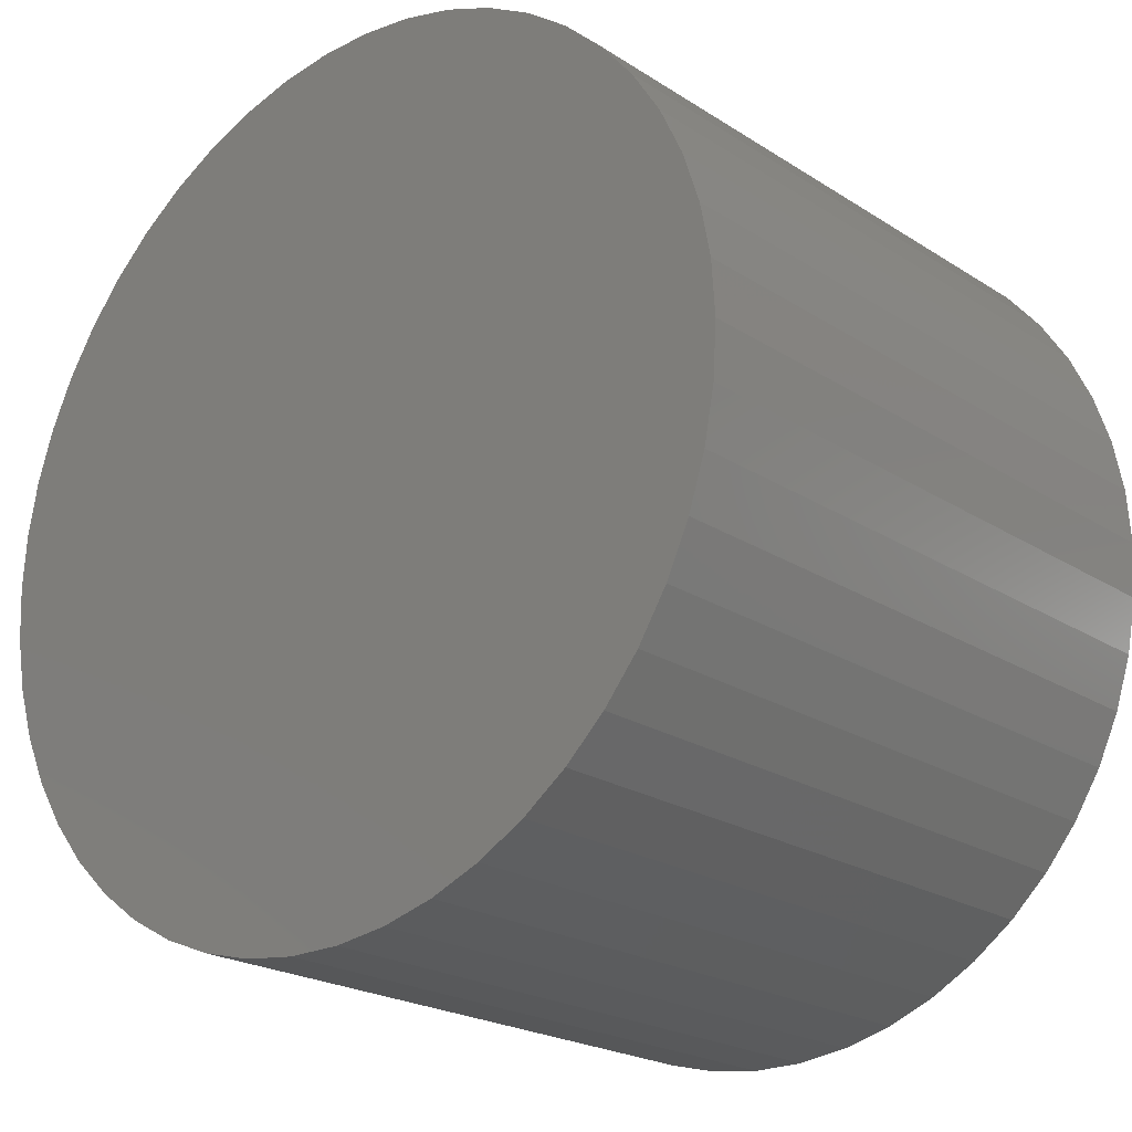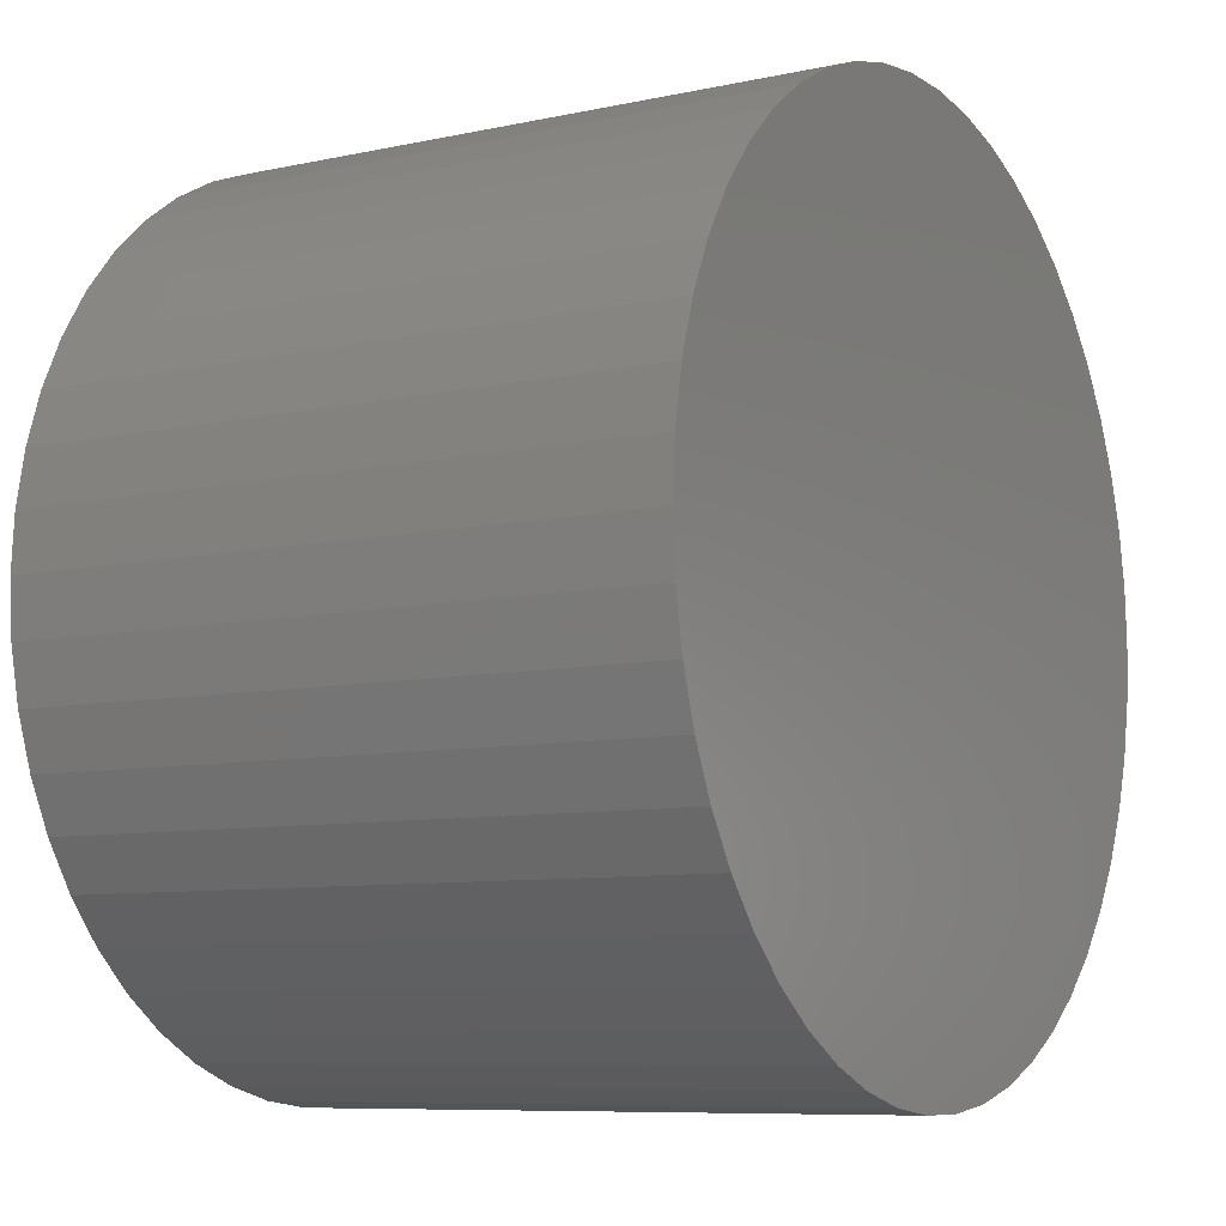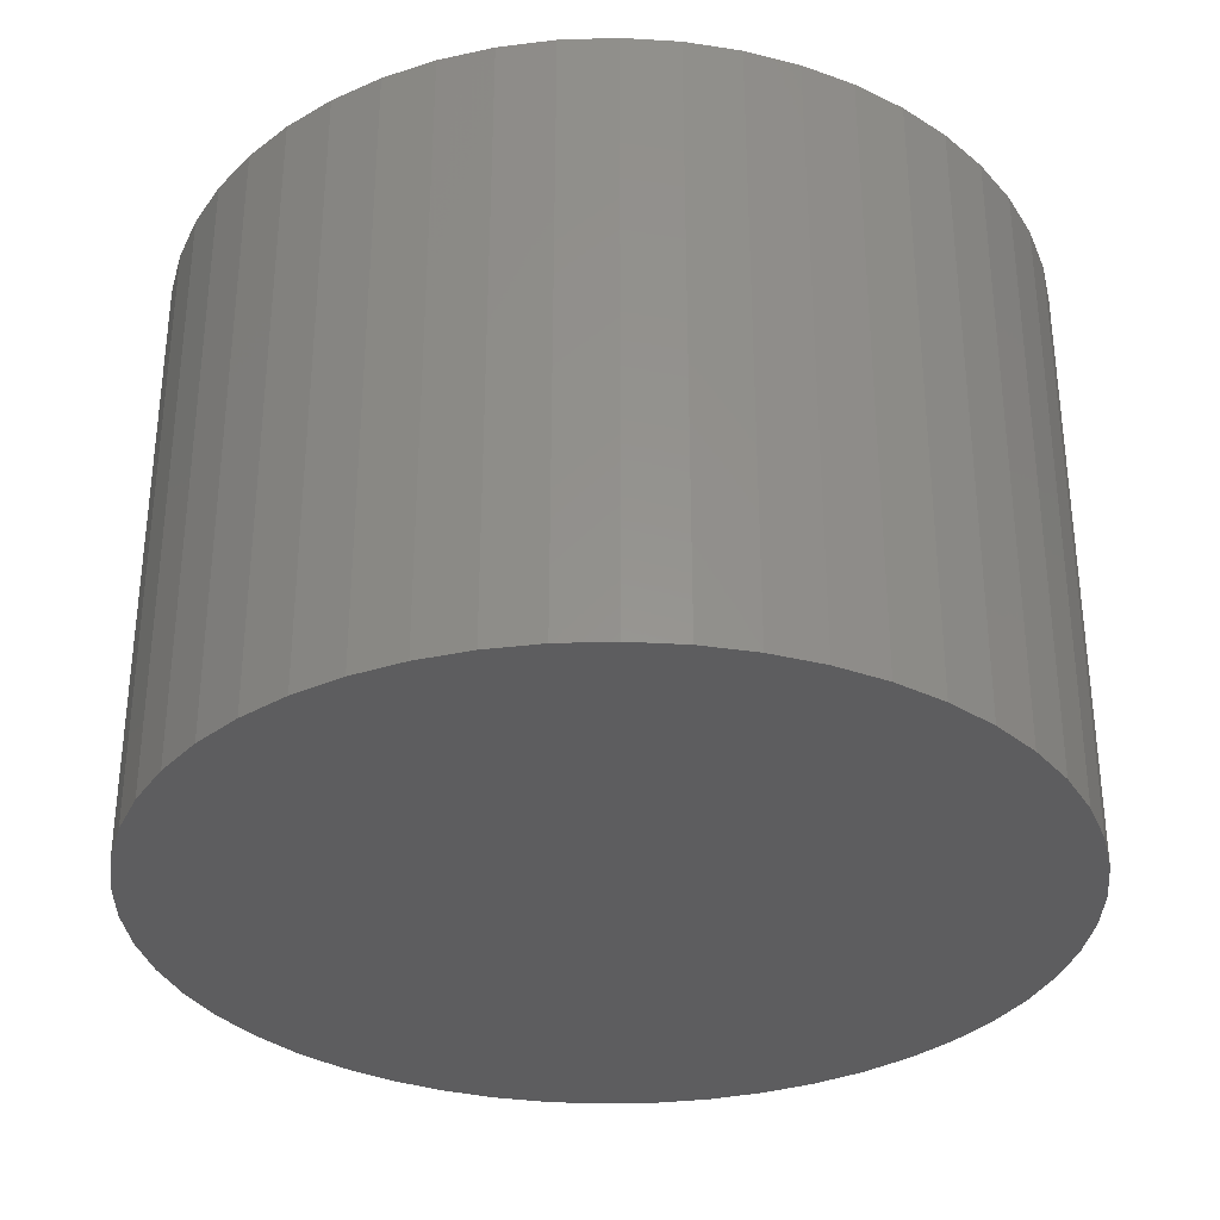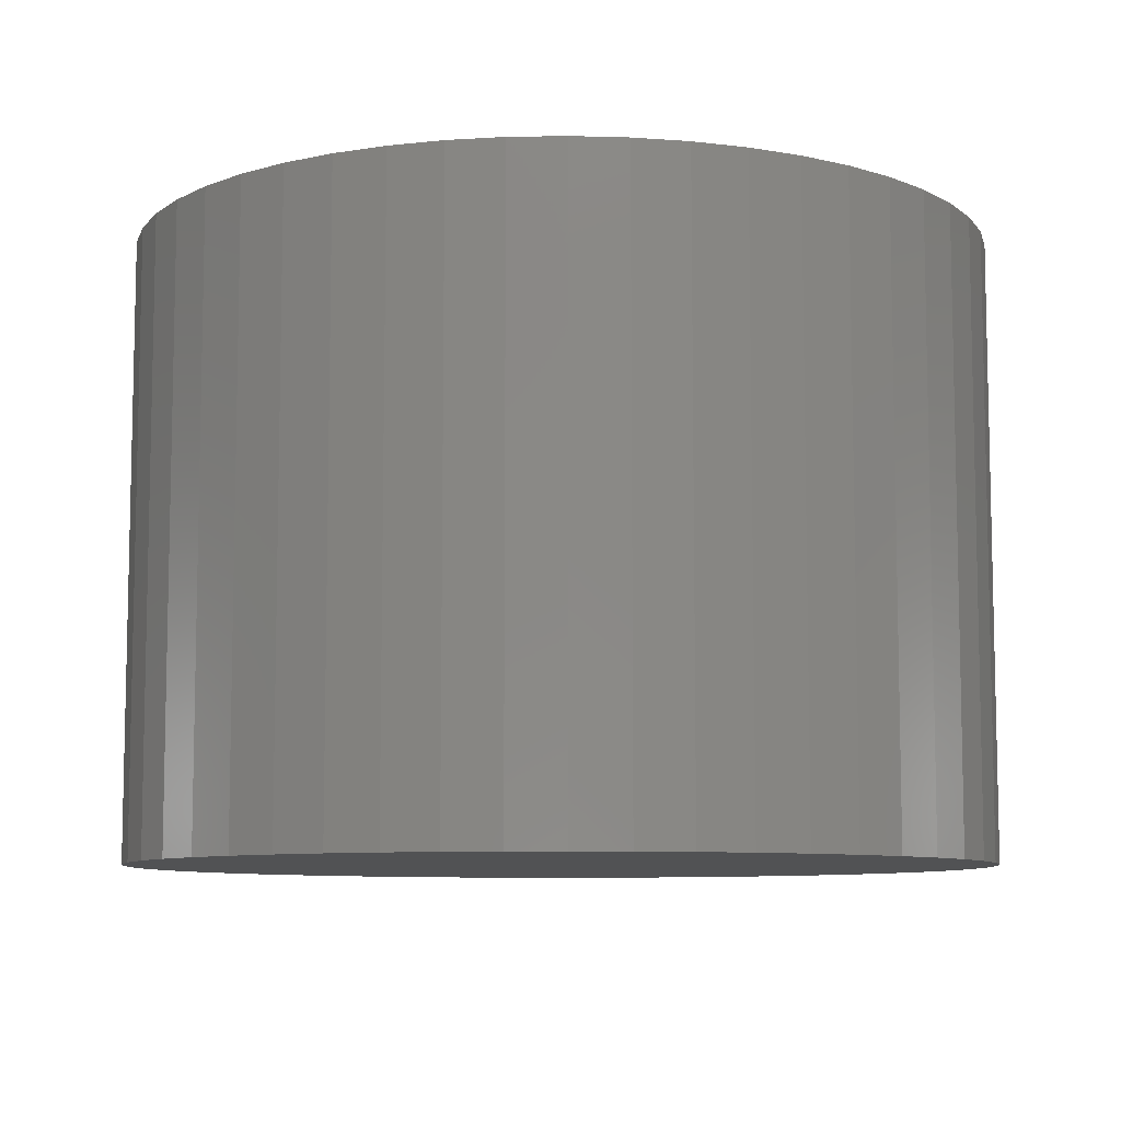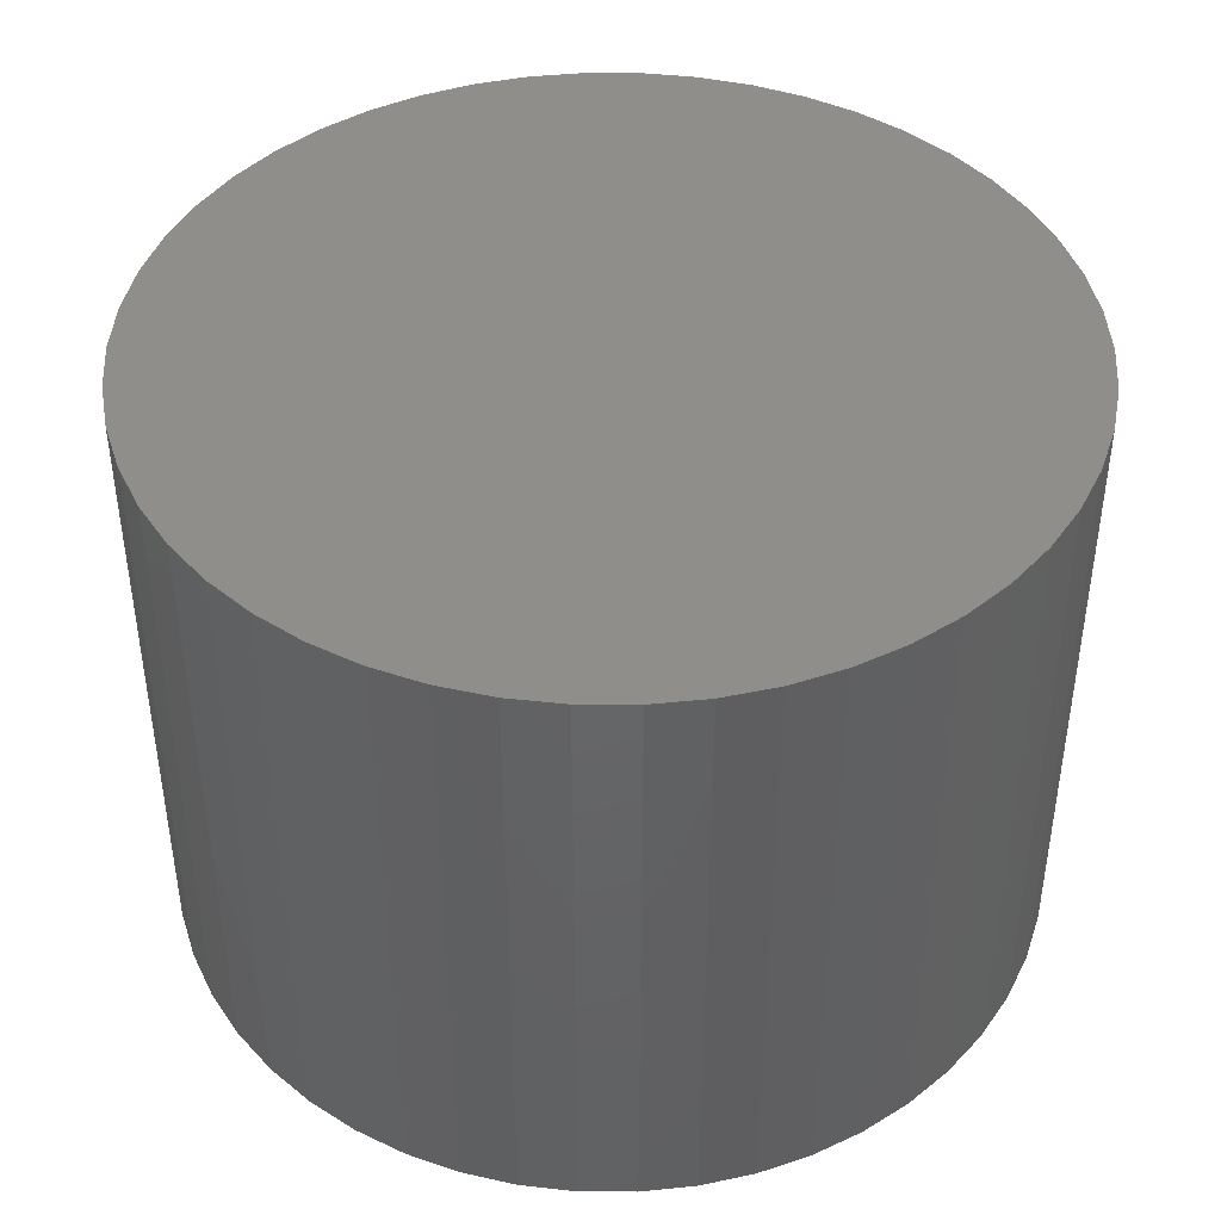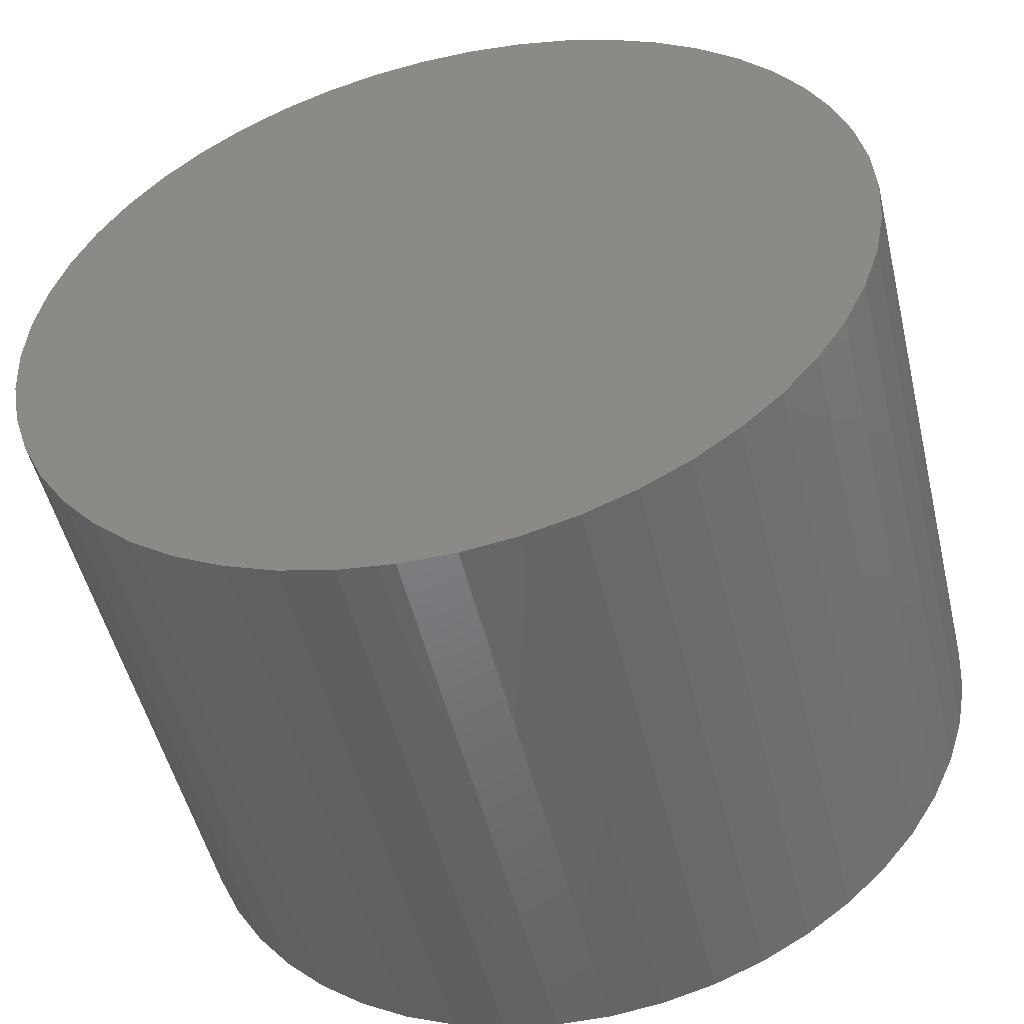
<metadata>
{"format":"stl","ext":"stl","renderer":"f3d","projection":"perspective","resolution":1024,"background":"white","views":[{"elev":-21.9,"azim":-138.2,"up":"+Y"},{"elev":-8.2,"azim":121.0,"up":"+Y"},{"elev":-33.0,"azim":31.3,"up":"+Z"},{"elev":-8.4,"azim":24.3,"up":"+Z"},{"elev":43.2,"azim":158.7,"up":"+Z"},{"elev":-50.9,"azim":-166.6,"up":"+Y"}]}
</metadata>
<code>
# stl→obj: 100 verts, 196 faces
v 2.1 0 1.5
v 2.083 0.2632 -1.5
v 2.083 0.2632 1.5
v 2.1 0 -1.5
v 2.034 0.5222 -1.5
v 2.034 0.5222 1.5
v 0.1319 2.096 -1.5
v -0.1319 2.096 1.5
v 0.1319 2.096 1.5
v -0.1319 2.096 -1.5
v 2.083 -0.2632 -1.5
v 2.034 -0.5222 -1.5
v 1.953 -0.7731 -1.5
v 1.953 0.7731 -1.5
v 1.84 -1.012 -1.5
v 1.84 1.012 -1.5
v 1.699 -1.234 -1.5
v 1.699 1.234 -1.5
v 1.531 -1.438 -1.5
v 1.531 1.438 -1.5
v 1.339 -1.618 -1.5
v 1.339 1.618 -1.5
v 1.125 -1.773 -1.5
v 1.125 1.773 -1.5
v 0.8941 -1.9 -1.5
v 0.8941 1.9 -1.5
v 0.6489 -1.997 -1.5
v 0.6489 1.997 -1.5
v 0.3935 -2.063 -1.5
v 0.3935 2.063 -1.5
v 0.1319 -2.096 -1.5
v -0.1319 -2.096 -1.5
v -0.3935 -2.063 -1.5
v -0.3935 2.063 -1.5
v -0.6489 -1.997 -1.5
v -0.6489 1.997 -1.5
v -0.8941 -1.9 -1.5
v -0.8941 1.9 -1.5
v -1.125 -1.773 -1.5
v -1.125 1.773 -1.5
v -1.339 -1.618 -1.5
v -1.339 1.618 -1.5
v -1.531 -1.438 -1.5
v -1.531 1.438 -1.5
v -1.699 -1.234 -1.5
v -1.699 1.234 -1.5
v -1.84 -1.012 -1.5
v -1.84 1.012 -1.5
v -1.953 -0.7731 -1.5
v -1.953 0.7731 -1.5
v -2.034 -0.5222 -1.5
v -2.034 0.5222 -1.5
v -2.083 -0.2632 -1.5
v -2.083 0.2632 -1.5
v -2.1 0 -1.5
v 1.339 1.618 1.5
v 1.531 1.438 1.5
v -1.531 1.438 1.5
v -1.339 1.618 1.5
v 2.083 -0.2632 1.5
v 2.034 -0.5222 1.5
v 1.953 0.7731 1.5
v 1.953 -0.7731 1.5
v 1.84 1.012 1.5
v 1.84 -1.012 1.5
v 1.699 1.234 1.5
v 1.699 -1.234 1.5
v 1.531 -1.438 1.5
v 1.339 -1.618 1.5
v 1.125 1.773 1.5
v 1.125 -1.773 1.5
v 0.8941 1.9 1.5
v 0.8941 -1.9 1.5
v 0.6489 1.997 1.5
v 0.6489 -1.997 1.5
v 0.3935 2.063 1.5
v 0.3935 -2.063 1.5
v 0.1319 -2.096 1.5
v -0.1319 -2.096 1.5
v -0.3935 2.063 1.5
v -0.3935 -2.063 1.5
v -0.6489 1.997 1.5
v -0.6489 -1.997 1.5
v -0.8941 1.9 1.5
v -0.8941 -1.9 1.5
v -1.125 1.773 1.5
v -1.125 -1.773 1.5
v -1.339 -1.618 1.5
v -1.531 -1.438 1.5
v -1.699 1.234 1.5
v -1.699 -1.234 1.5
v -1.84 1.012 1.5
v -1.84 -1.012 1.5
v -1.953 0.7731 1.5
v -1.953 -0.7731 1.5
v -2.034 0.5222 1.5
v -2.034 -0.5222 1.5
v -2.083 0.2632 1.5
v -2.083 -0.2632 1.5
v -2.1 0 1.5
f 1 2 3
f 2 1 4
f 3 5 6
f 5 3 2
f 7 8 9
f 8 7 10
f 11 2 4
f 12 2 11
f 12 5 2
f 13 5 12
f 13 14 5
f 15 14 13
f 15 16 14
f 17 16 15
f 17 18 16
f 19 18 17
f 19 20 18
f 21 20 19
f 21 22 20
f 23 22 21
f 23 24 22
f 25 24 23
f 25 26 24
f 27 26 25
f 27 28 26
f 29 28 27
f 29 30 28
f 31 30 29
f 31 7 30
f 32 7 31
f 32 10 7
f 33 10 32
f 33 34 10
f 35 34 33
f 35 36 34
f 37 36 35
f 37 38 36
f 39 38 37
f 39 40 38
f 41 40 39
f 41 42 40
f 43 42 41
f 43 44 42
f 45 44 43
f 45 46 44
f 47 46 45
f 47 48 46
f 49 48 47
f 49 50 48
f 51 50 49
f 51 52 50
f 53 52 51
f 53 54 52
f 54 53 55
f 20 56 57
f 56 20 22
f 42 58 59
f 58 42 44
f 3 60 1
f 6 60 3
f 6 61 60
f 62 61 6
f 62 63 61
f 64 63 62
f 64 65 63
f 66 65 64
f 66 67 65
f 57 67 66
f 57 68 67
f 56 68 57
f 56 69 68
f 70 69 56
f 70 71 69
f 72 71 70
f 72 73 71
f 74 73 72
f 74 75 73
f 76 75 74
f 76 77 75
f 9 77 76
f 9 78 77
f 8 78 9
f 8 79 78
f 80 79 8
f 80 81 79
f 82 81 80
f 82 83 81
f 84 83 82
f 84 85 83
f 86 85 84
f 86 87 85
f 59 87 86
f 59 88 87
f 58 88 59
f 58 89 88
f 90 89 58
f 90 91 89
f 92 91 90
f 92 93 91
f 94 93 92
f 94 95 93
f 96 95 94
f 96 97 95
f 98 97 96
f 98 99 97
f 99 98 100
f 62 16 64
f 16 62 14
f 64 18 66
f 18 64 16
f 26 74 72
f 74 26 28
f 22 70 56
f 70 22 24
f 50 92 48
f 92 50 94
f 46 58 44
f 58 46 90
f 38 86 84
f 86 38 40
f 34 82 80
f 82 34 36
f 61 11 60
f 11 61 12
f 25 71 73
f 71 25 23
f 28 76 74
f 76 28 30
f 52 94 50
f 94 52 96
f 55 98 54
f 98 55 100
f 36 84 82
f 84 36 38
f 10 80 8
f 80 10 34
f 60 4 1
f 4 60 11
f 23 69 71
f 69 23 21
f 63 12 61
f 12 63 13
f 67 15 65
f 15 67 17
f 43 88 89
f 88 43 41
f 47 95 49
f 95 47 93
f 43 91 45
f 91 43 89
f 53 100 55
f 100 53 99
f 32 78 79
f 78 32 31
f 6 14 62
f 14 6 5
f 66 20 57
f 20 66 18
f 30 9 76
f 9 30 7
f 24 72 70
f 72 24 26
f 48 90 46
f 90 48 92
f 54 96 52
f 96 54 98
f 40 59 86
f 59 40 42
f 65 13 63
f 13 65 15
f 68 17 67
f 17 68 19
f 37 83 85
f 83 37 35
f 49 97 51
f 97 49 95
f 31 77 78
f 77 31 29
f 27 73 75
f 73 27 25
f 21 68 69
f 68 21 19
f 33 79 81
f 79 33 32
f 45 93 47
f 93 45 91
f 51 99 53
f 99 51 97
f 29 75 77
f 75 29 27
f 39 85 87
f 85 39 37
f 35 81 83
f 81 35 33
f 41 87 88
f 87 41 39

</code>
